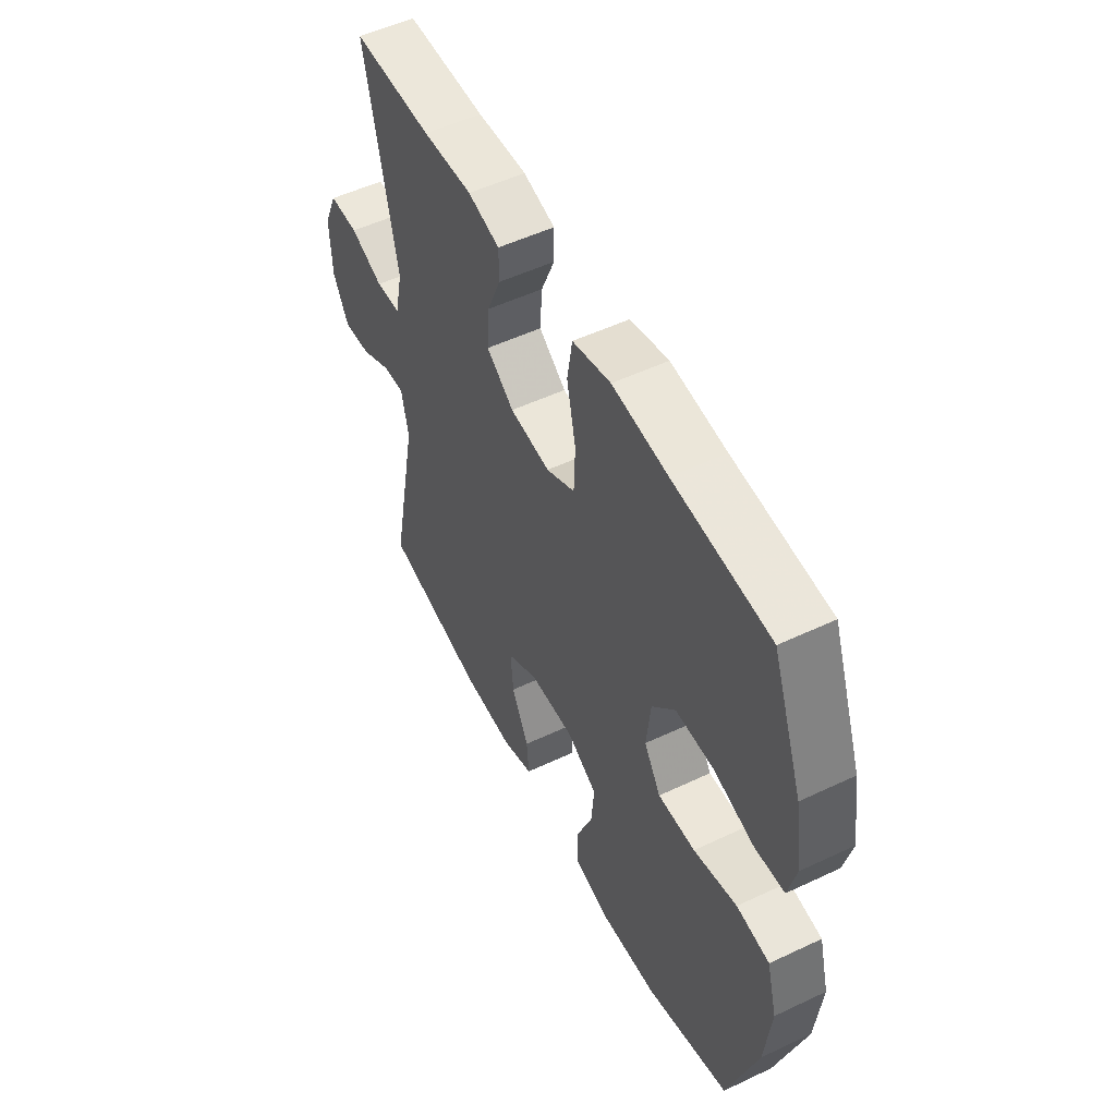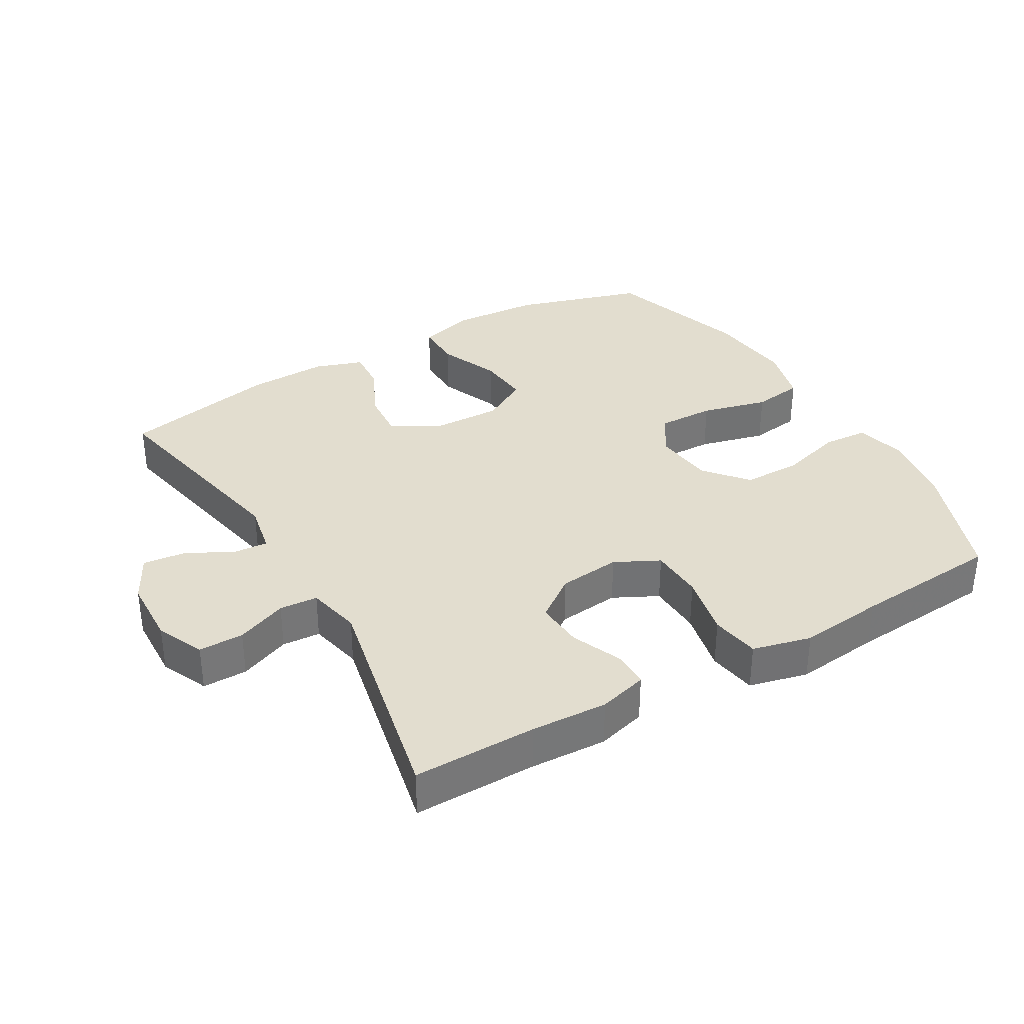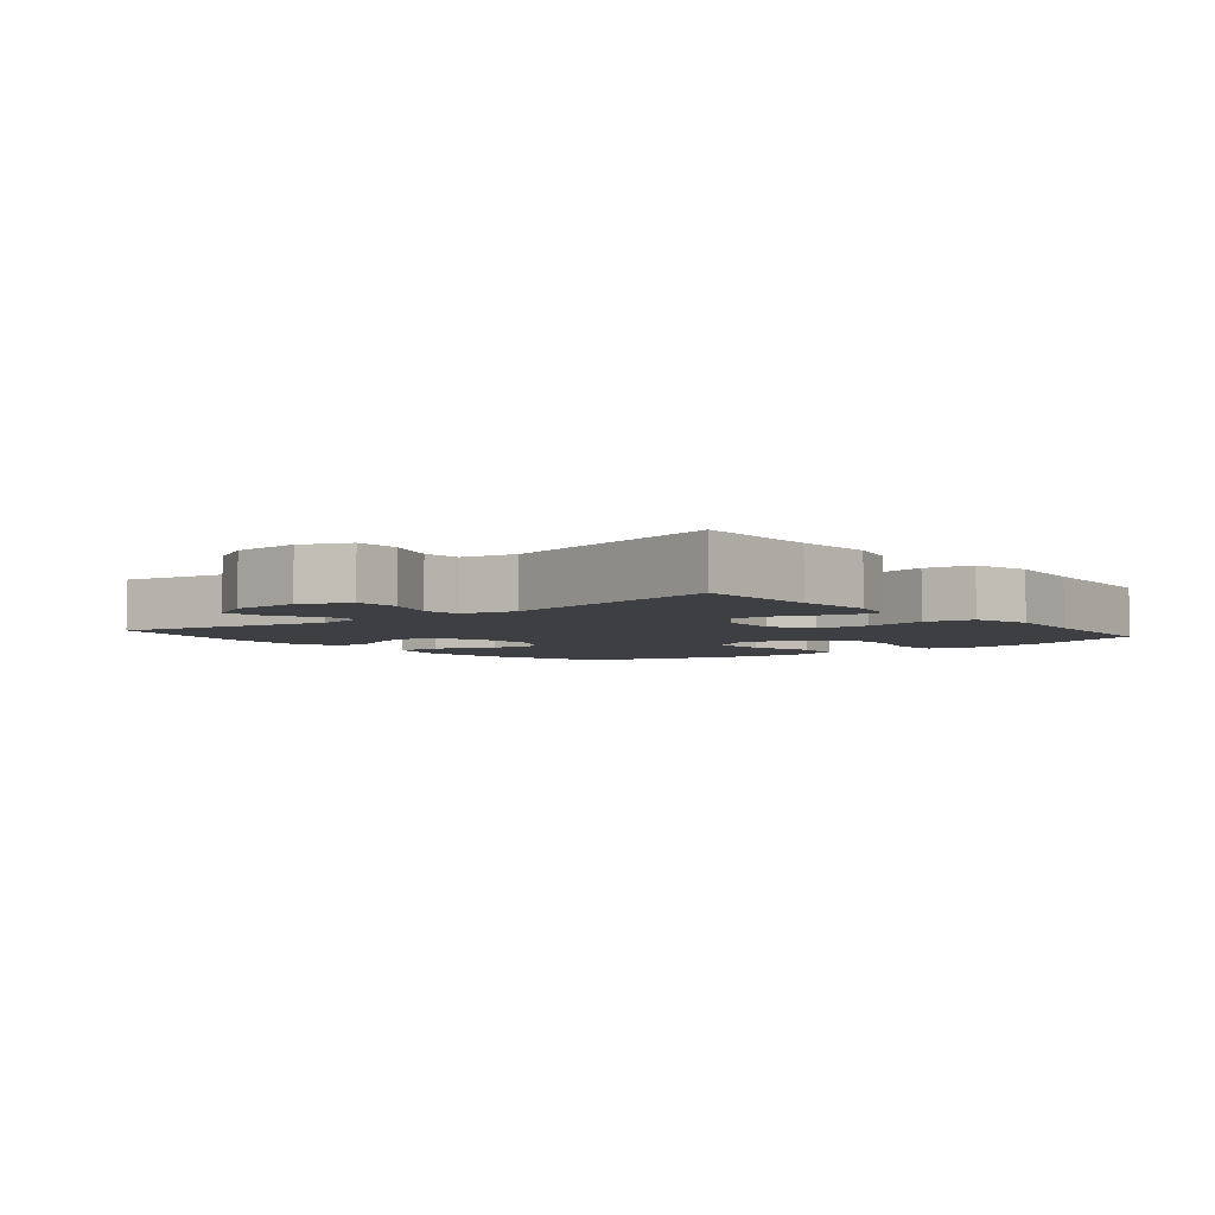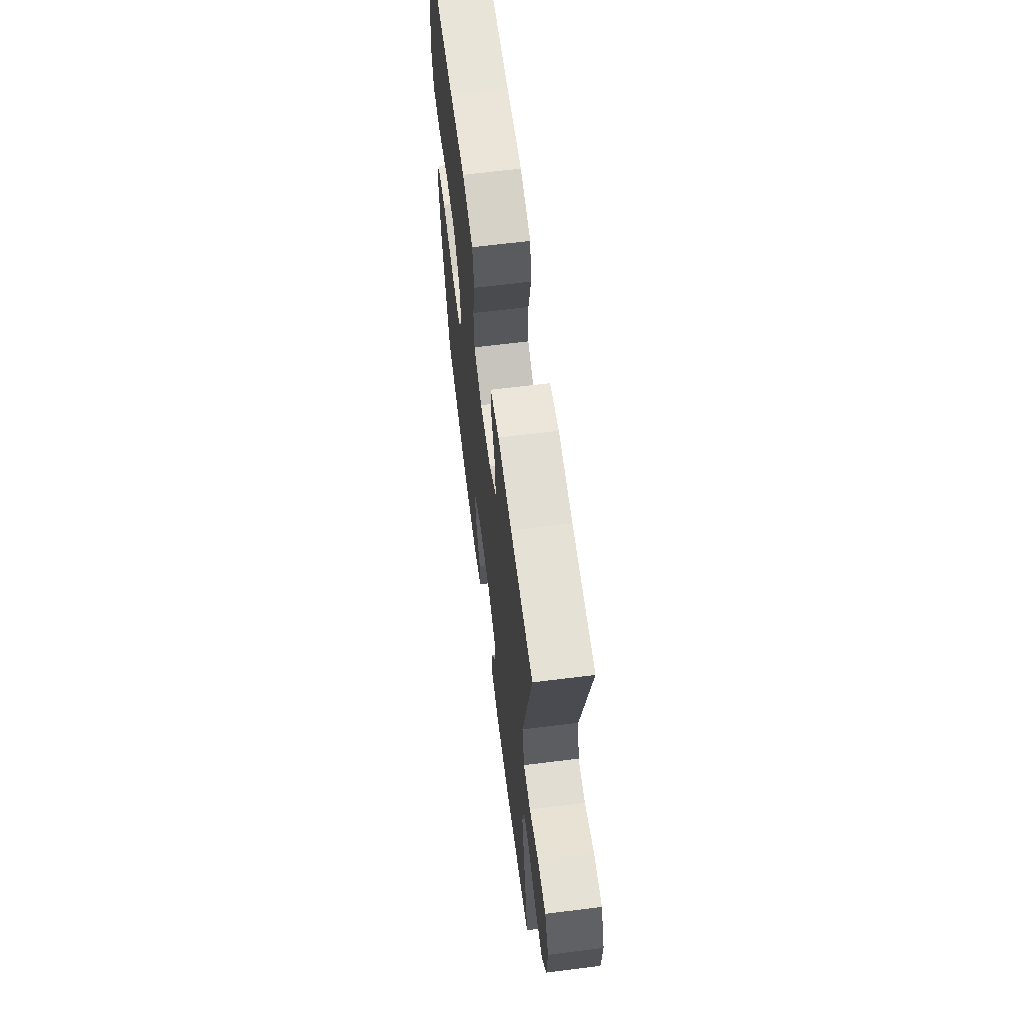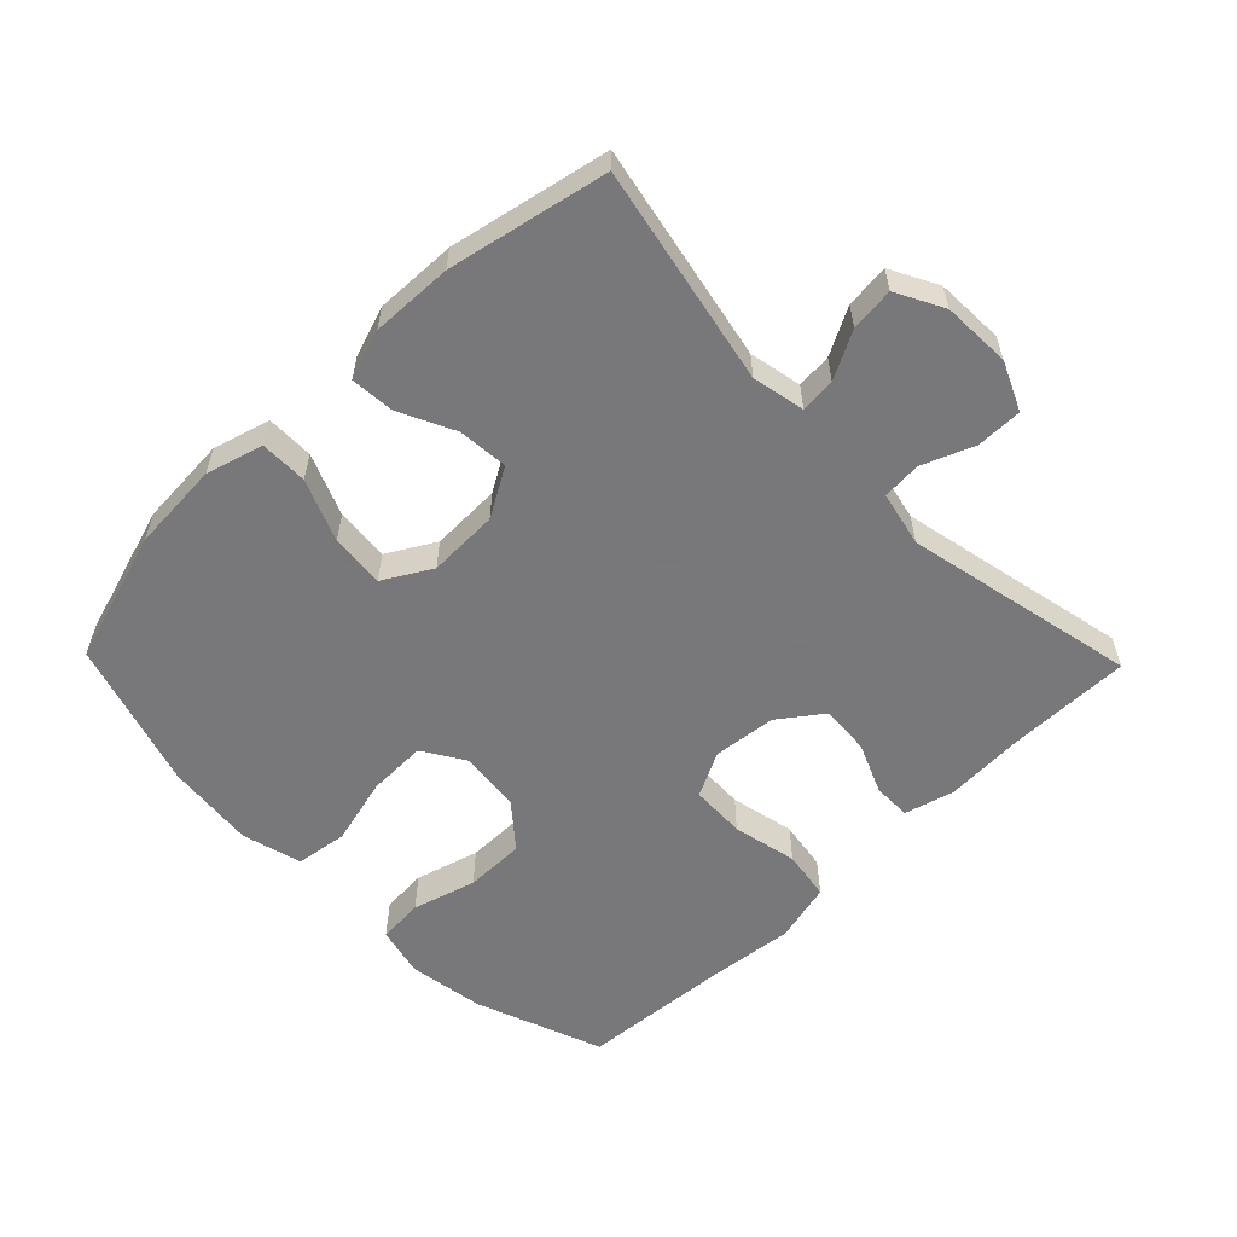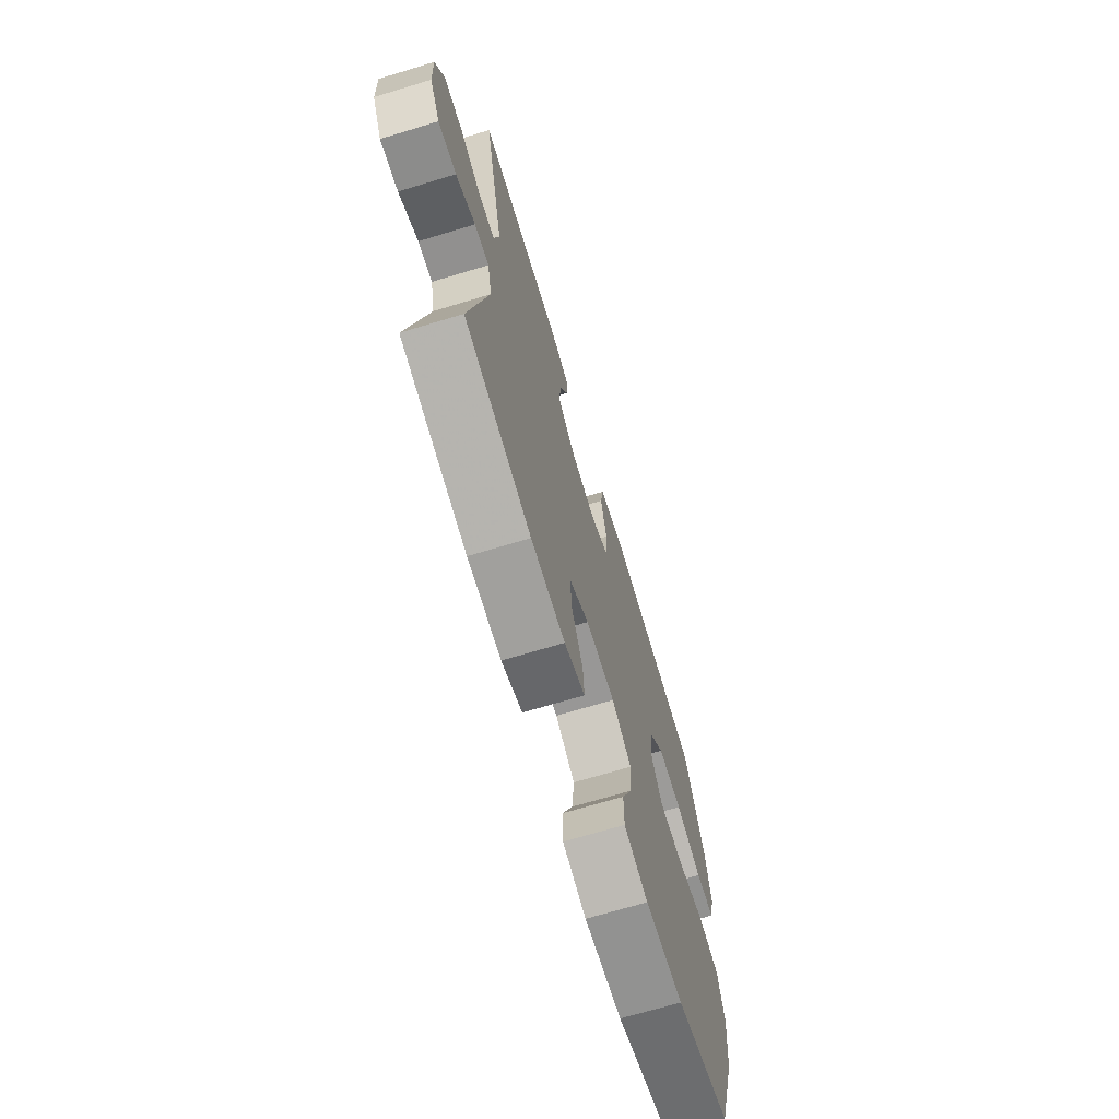
<metadata>
{"format":"obj","ext":"obj","renderer":"f3d","projection":"perspective","resolution":1024,"background":"white","views":[{"elev":52.8,"azim":63.1,"up":"+Z"},{"elev":34.8,"azim":-30.3,"up":"+Y"},{"elev":-4.3,"azim":-50.5,"up":"+Y"},{"elev":64.4,"azim":-97.2,"up":"+Z"},{"elev":-57.6,"azim":-135.8,"up":"+Y"},{"elev":-69.8,"azim":-73.2,"up":"+Z"}]}
</metadata>
<code>
v -0.5 0.07 -0.5
v -0.435 0.07 -0.175
v -0.451 0.07 -0.097
v -0.503 0.07 -0.101
v -0.573 0.07 -0.138
v -0.638 0.07 -0.145
v -0.675 0.07 -0.075
v -0.679 0.07 0.027
v -0.647 0.07 0.099
v -0.579 0.07 0.099
v -0.502 0.07 0.068
v -0.444 0.07 0.072
v -0.426 0.07 0.154
v -0.5 0.07 0.5
v -0.314 0.07 0.499
v -0.198 0.07 0.505
v -0.124 0.07 0.485
v -0.124 0.07 0.429
v -0.156 0.07 0.353
v -0.161 0.07 0.28
v -0.097 0.07 0.233
v -0.003 0.07 0.223
v 0.064 0.07 0.257
v 0.067 0.07 0.339
v 0.046 0.07 0.435
v 0.058 0.07 0.509
v 0.147 0.07 0.531
v 0.276 0.07 0.517
v 0.5 0.07 0.5
v 0.571 0.07 0.311
v 0.589 0.07 0.197
v 0.571 0.07 0.122
v 0.503 0.07 0.117
v 0.408 0.07 0.144
v 0.319 0.07 0.144
v 0.265 0.07 0.08
v 0.255 0.07 -0.012
v 0.294 0.07 -0.074
v 0.381 0.07 -0.072
v 0.482 0.07 -0.046
v 0.559 0.07 -0.057
v 0.583 0.07 -0.146
v 0.569 0.07 -0.279
v 0.5 0.07 -0.5
v 0.304 0.07 -0.56
v 0.169 0.07 -0.569
v 0.084 0.07 -0.545
v 0.084 0.07 -0.474
v 0.122 0.07 -0.382
v 0.129 0.07 -0.302
v 0.058 0.07 -0.261
v -0.047 0.07 -0.264
v -0.119 0.07 -0.306
v -0.113 0.07 -0.38
v -0.073 0.07 -0.463
v -0.068 0.07 -0.528
v -0.142 0.07 -0.553
v -0.263 0.07 -0.549
v -0.5 0 -0.5
v -0.435 0 -0.175
v -0.451 0 -0.097
v -0.503 0 -0.101
v -0.573 0 -0.138
v -0.638 0 -0.145
v -0.675 0 -0.075
v -0.679 0 0.027
v -0.647 0 0.099
v -0.579 0 0.099
v -0.502 0 0.068
v -0.444 0 0.072
v -0.426 0 0.154
v -0.5 0 0.5
v -0.314 0 0.499
v -0.198 0 0.505
v -0.124 0 0.485
v -0.124 0 0.429
v -0.156 0 0.353
v -0.161 0 0.28
v -0.097 0 0.233
v -0.003 0 0.223
v 0.064 0 0.257
v 0.067 0 0.339
v 0.046 0 0.435
v 0.058 0 0.509
v 0.147 0 0.531
v 0.276 0 0.517
v 0.5 0 0.5
v 0.571 0 0.311
v 0.589 0 0.197
v 0.571 0 0.122
v 0.503 0 0.117
v 0.408 0 0.144
v 0.319 0 0.144
v 0.265 0 0.08
v 0.255 0 -0.012
v 0.294 0 -0.074
v 0.381 0 -0.072
v 0.482 0 -0.046
v 0.559 0 -0.057
v 0.583 0 -0.146
v 0.569 0 -0.279
v 0.5 0 -0.5
v 0.304 0 -0.56
v 0.169 0 -0.569
v 0.084 0 -0.545
v 0.084 0 -0.474
v 0.122 0 -0.382
v 0.129 0 -0.302
v 0.058 0 -0.261
v -0.047 0 -0.264
v -0.119 0 -0.306
v -0.113 0 -0.38
v -0.073 0 -0.463
v -0.068 0 -0.528
v -0.142 0 -0.553
v -0.263 0 -0.549
f 58 1 2
f 57 58 2
f 56 57 2
f 55 56 2
f 54 55 2
f 53 54 2 3
f 52 53 3
f 51 52 3
f 47 48 49
f 46 47 49
f 45 46 49
f 44 45 49
f 43 44 49
f 42 43 49
f 41 42 49
f 40 41 49
f 39 40 49
f 38 39 49 50
f 37 38 50 51
f 32 33 34
f 31 32 34
f 30 31 34
f 29 30 34
f 28 29 34
f 28 34 35
f 27 28 35
f 26 27 35
f 25 26 35
f 24 25 35
f 23 24 35 36
f 17 18 19
f 16 17 19
f 15 16 19
f 15 19 20
f 14 15 20
f 13 14 20
f 12 13 20 21
f 9 10 11
f 8 9 11
f 7 8 11
f 6 7 11
f 5 6 11
f 4 5 11
f 3 4 11 12
f 37 51 3
f 36 37 3
f 23 36 3
f 22 23 3
f 3 12 21 22
f 60 59 116
f 60 116 115
f 60 115 114
f 60 114 113
f 60 113 112
f 61 60 112 111
f 61 111 110
f 61 110 109
f 107 106 105
f 107 105 104
f 107 104 103
f 107 103 102
f 107 102 101
f 107 101 100
f 107 100 99
f 107 99 98
f 107 98 97
f 108 107 97 96
f 109 108 96 95
f 92 91 90
f 92 90 89
f 92 89 88
f 92 88 87
f 92 87 86
f 93 92 86
f 93 86 85
f 93 85 84
f 93 84 83
f 93 83 82
f 94 93 82 81
f 77 76 75
f 77 75 74
f 77 74 73
f 78 77 73
f 78 73 72
f 78 72 71
f 79 78 71 70
f 69 68 67
f 69 67 66
f 69 66 65
f 69 65 64
f 69 64 63
f 69 63 62
f 70 69 62 61
f 61 109 95
f 61 95 94
f 61 94 81
f 61 81 80
f 80 79 70 61
f 1 59 60 2
f 2 60 61 3
f 3 61 62 4
f 4 62 63 5
f 5 63 64 6
f 6 64 65 7
f 7 65 66 8
f 8 66 67 9
f 9 67 68 10
f 10 68 69 11
f 11 69 70 12
f 12 70 71 13
f 13 71 72 14
f 14 72 73 15
f 15 73 74 16
f 16 74 75 17
f 17 75 76 18
f 18 76 77 19
f 19 77 78 20
f 20 78 79 21
f 21 79 80 22
f 22 80 81 23
f 23 81 82 24
f 24 82 83 25
f 25 83 84 26
f 26 84 85 27
f 27 85 86 28
f 28 86 87 29
f 29 87 88 30
f 30 88 89 31
f 31 89 90 32
f 32 90 91 33
f 33 91 92 34
f 34 92 93 35
f 35 93 94 36
f 36 94 95 37
f 37 95 96 38
f 38 96 97 39
f 39 97 98 40
f 40 98 99 41
f 41 99 100 42
f 42 100 101 43
f 43 101 102 44
f 44 102 103 45
f 45 103 104 46
f 46 104 105 47
f 47 105 106 48
f 48 106 107 49
f 49 107 108 50
f 50 108 109 51
f 51 109 110 52
f 52 110 111 53
f 53 111 112 54
f 54 112 113 55
f 55 113 114 56
f 56 114 115 57
f 57 115 116 58
f 58 116 59 1

</code>
